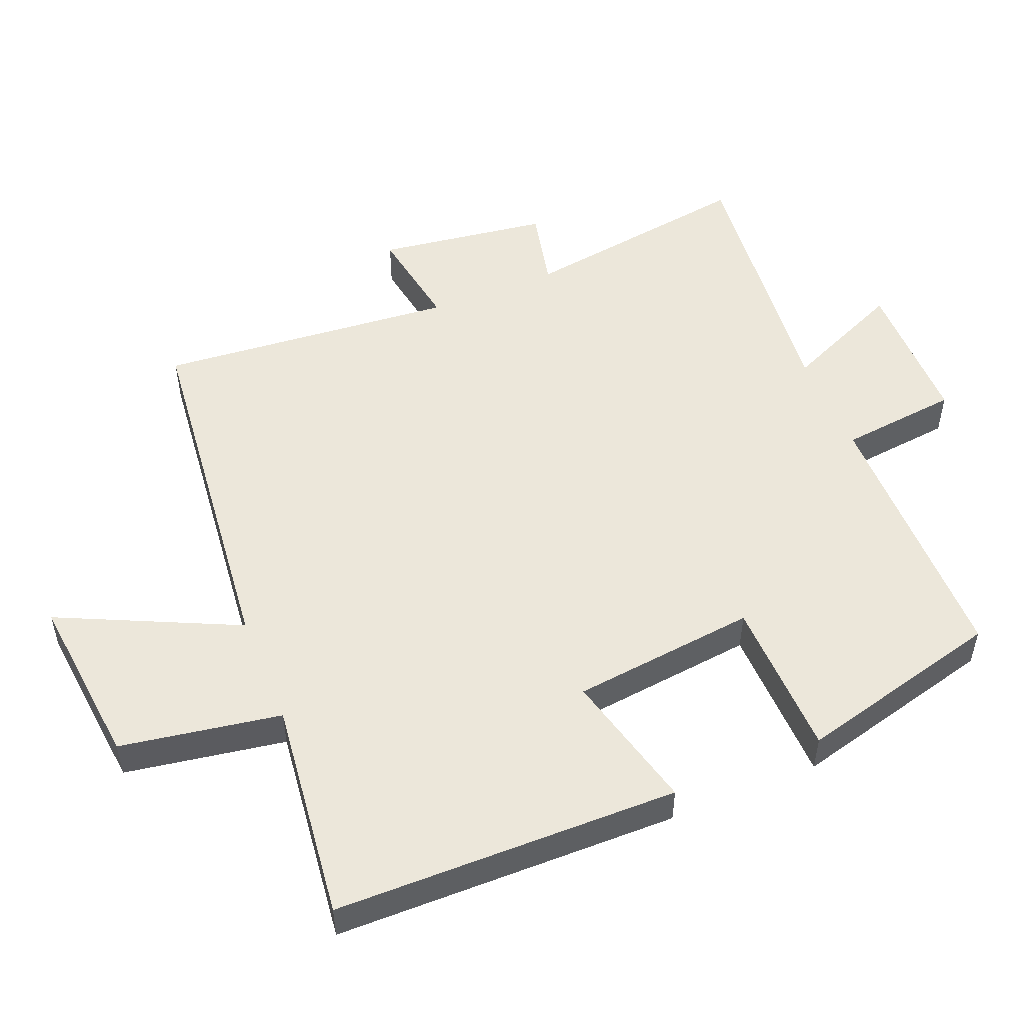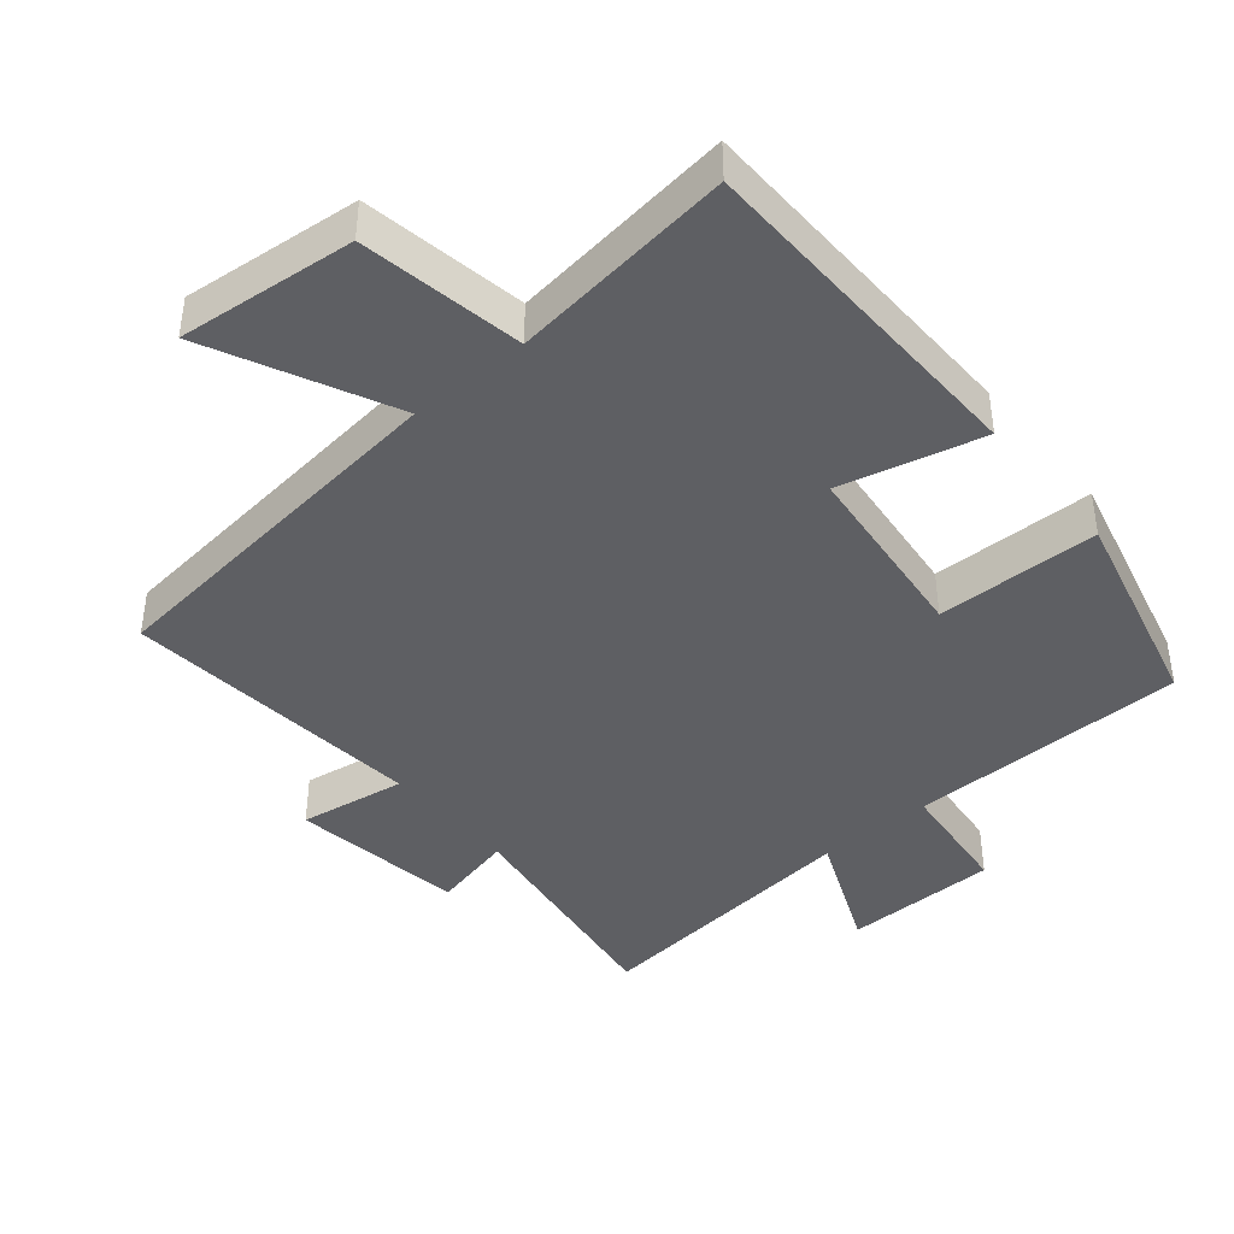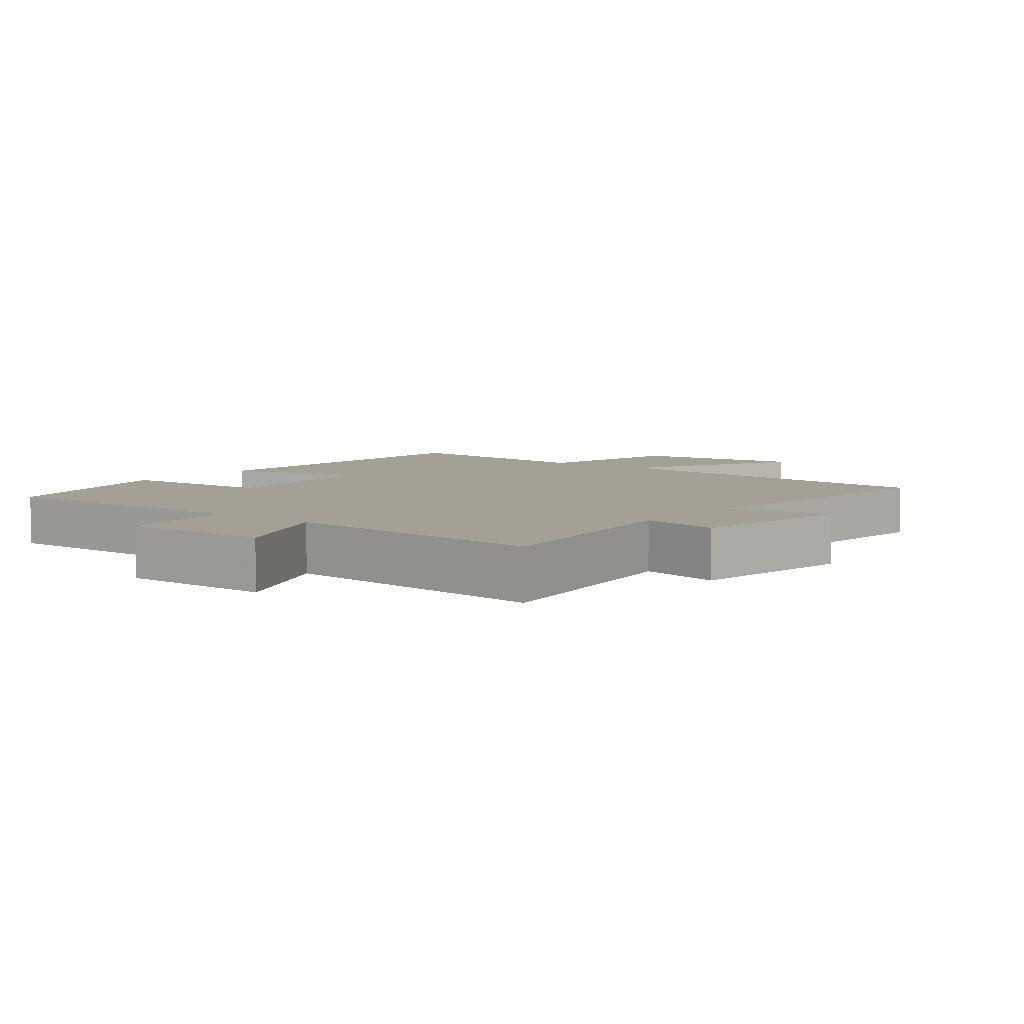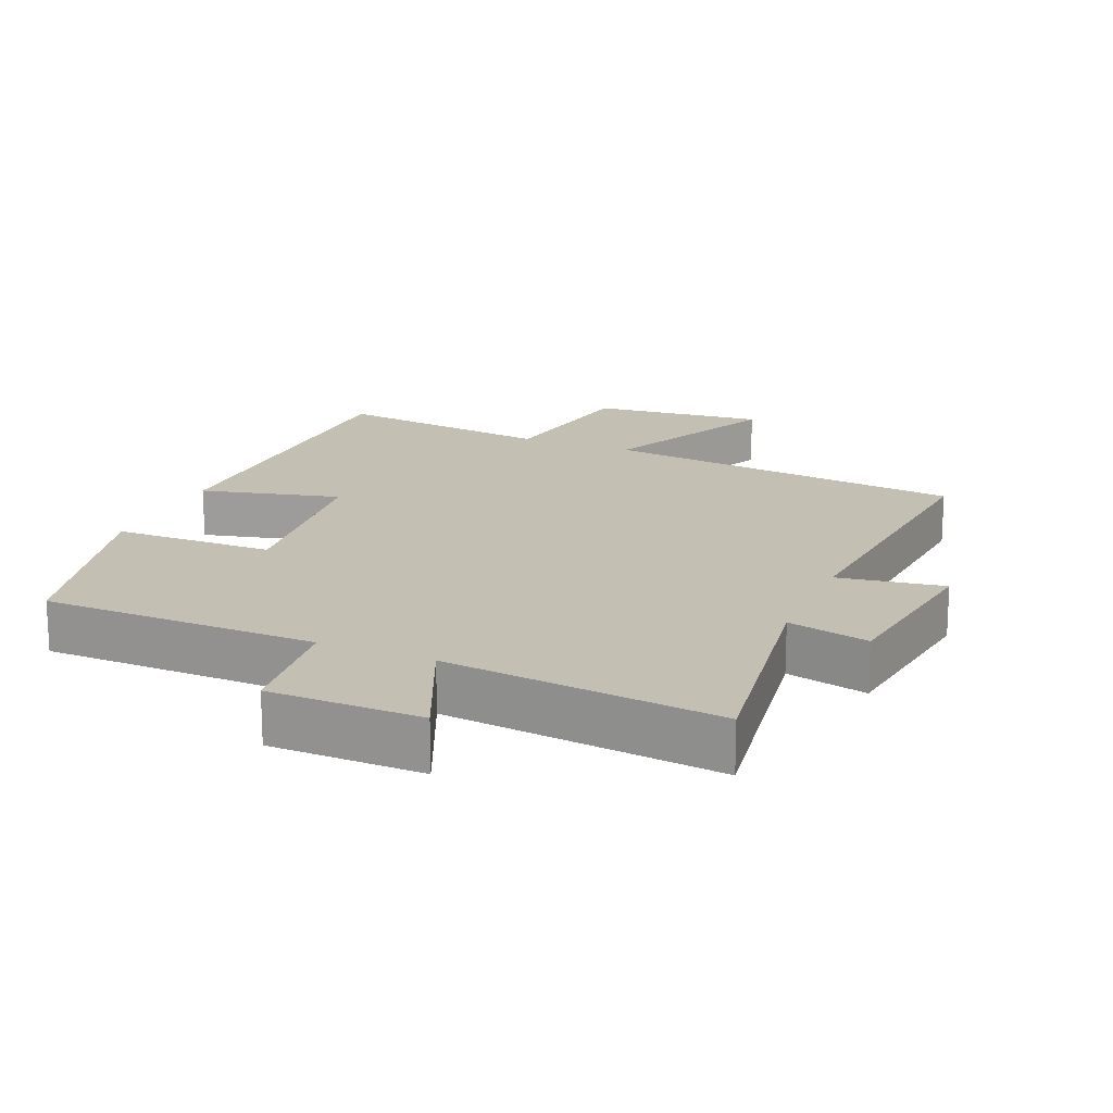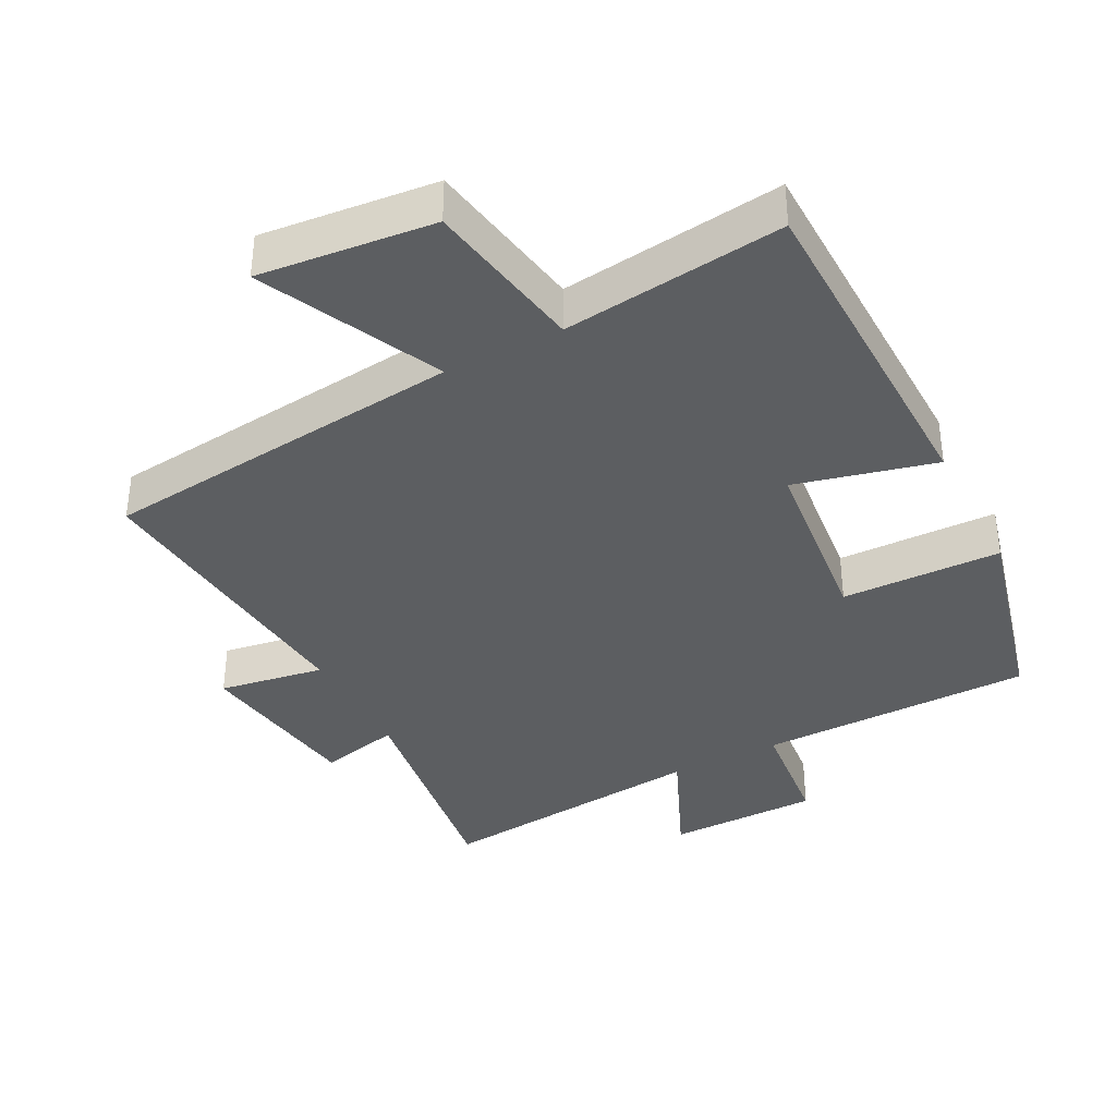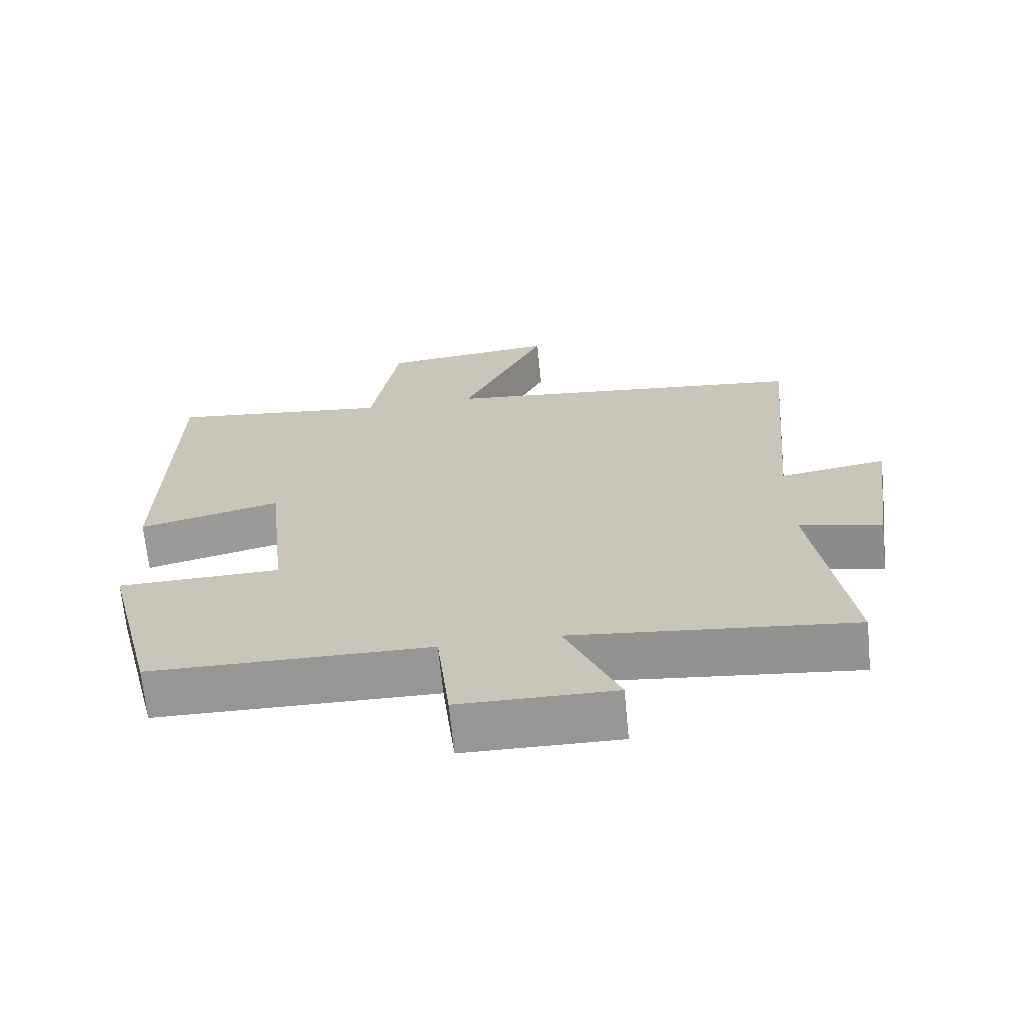
<metadata>
{"format":"obj","ext":"obj","renderer":"f3d","projection":"perspective","resolution":1024,"background":"white","views":[{"elev":51.5,"azim":67.6,"up":"+Y"},{"elev":-41.9,"azim":40.1,"up":"+Y"},{"elev":5.9,"azim":-142.1,"up":"+Y"},{"elev":17.8,"azim":-157.0,"up":"+Y"},{"elev":-37.3,"azim":27.5,"up":"+Y"},{"elev":-67.9,"azim":-174.4,"up":"+Z"}]}
</metadata>
<code>
v 0.423 0.07 -0.496
v 0.019 0.07 -0.5
v 0 0.07 -0.675
v -0.224 0.07 -0.677
v -0.147 0.07 -0.5
v -0.551 0.07 -0.542
v -0.5 0.07 -0.197
v -0.619 0.07 -0.224
v -0.655 0.07 0.028
v -0.5 0.07 0.003
v -0.54 0.07 0.442
v -0.004 0.07 0.5
v -0.128 0.07 0.762
v 0.128 0.07 0.736
v 0.168 0.07 0.5
v 0.492 0.07 0.539
v 0.5 0.07 0.033
v 0.295 0.07 0.084
v 0.265 0.07 -0.188
v 0.5 0.07 -0.193
v 0.423 0 -0.496
v 0.019 0 -0.5
v 0 0 -0.675
v -0.224 0 -0.677
v -0.147 0 -0.5
v -0.551 0 -0.542
v -0.5 0 -0.197
v -0.619 0 -0.224
v -0.655 0 0.028
v -0.5 0 0.003
v -0.54 0 0.442
v -0.004 0 0.5
v -0.128 0 0.762
v 0.128 0 0.736
v 0.168 0 0.5
v 0.492 0 0.539
v 0.5 0 0.033
v 0.295 0 0.084
v 0.265 0 -0.188
v 0.5 0 -0.193
f 19 20 1 2
f 18 19 2
f 15 16 17 18
f 15 18 2
f 12 13 14 15
f 12 15 2
f 11 12 2
f 10 11 2
f 7 8 9 10
f 7 10 2
f 5 6 7
f 5 7 2
f 2 3 4 5
f 22 21 40 39
f 22 39 38
f 38 37 36 35
f 22 38 35
f 35 34 33 32
f 22 35 32
f 22 32 31
f 22 31 30
f 30 29 28 27
f 22 30 27
f 27 26 25
f 22 27 25
f 25 24 23 22
f 1 21 22 2
f 2 22 23 3
f 3 23 24 4
f 4 24 25 5
f 5 25 26 6
f 6 26 27 7
f 7 27 28 8
f 8 28 29 9
f 9 29 30 10
f 10 30 31 11
f 11 31 32 12
f 12 32 33 13
f 13 33 34 14
f 14 34 35 15
f 15 35 36 16
f 16 36 37 17
f 17 37 38 18
f 18 38 39 19
f 19 39 40 20
f 20 40 21 1

</code>
